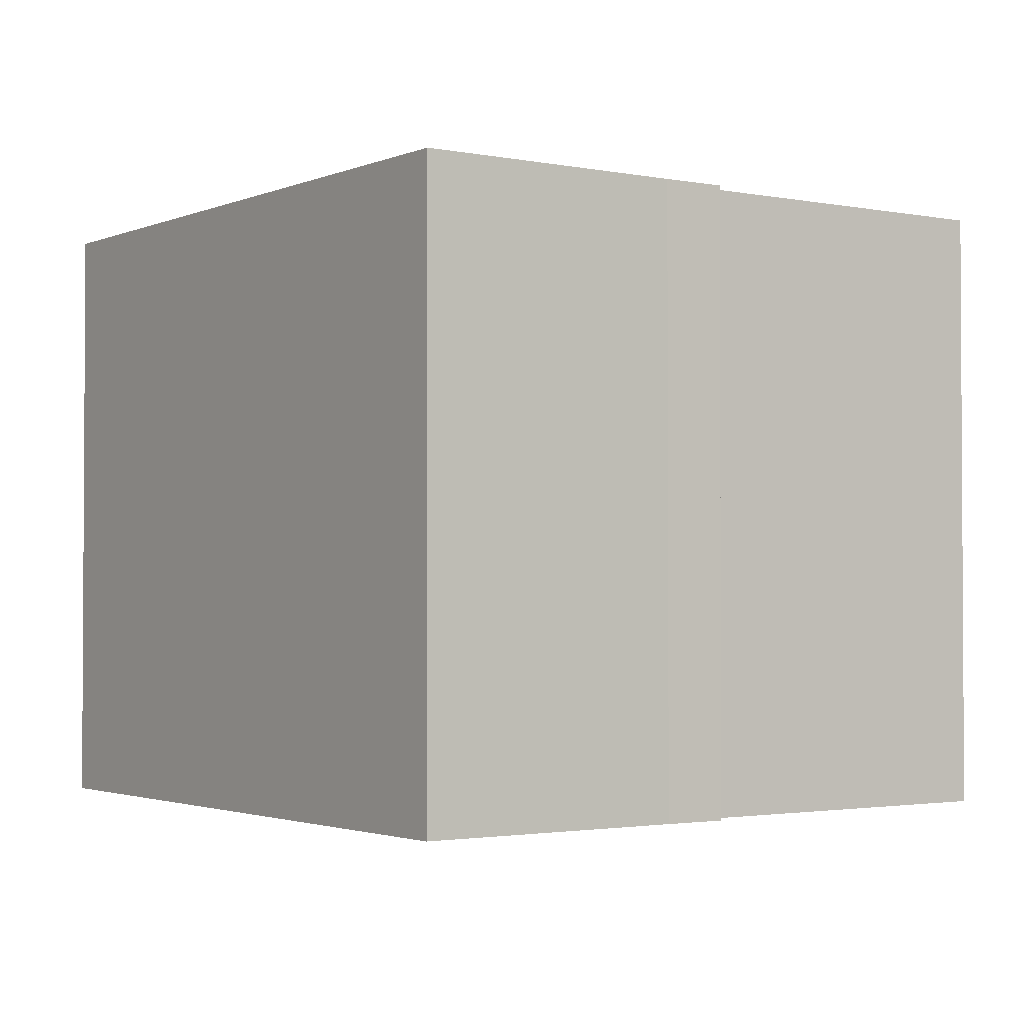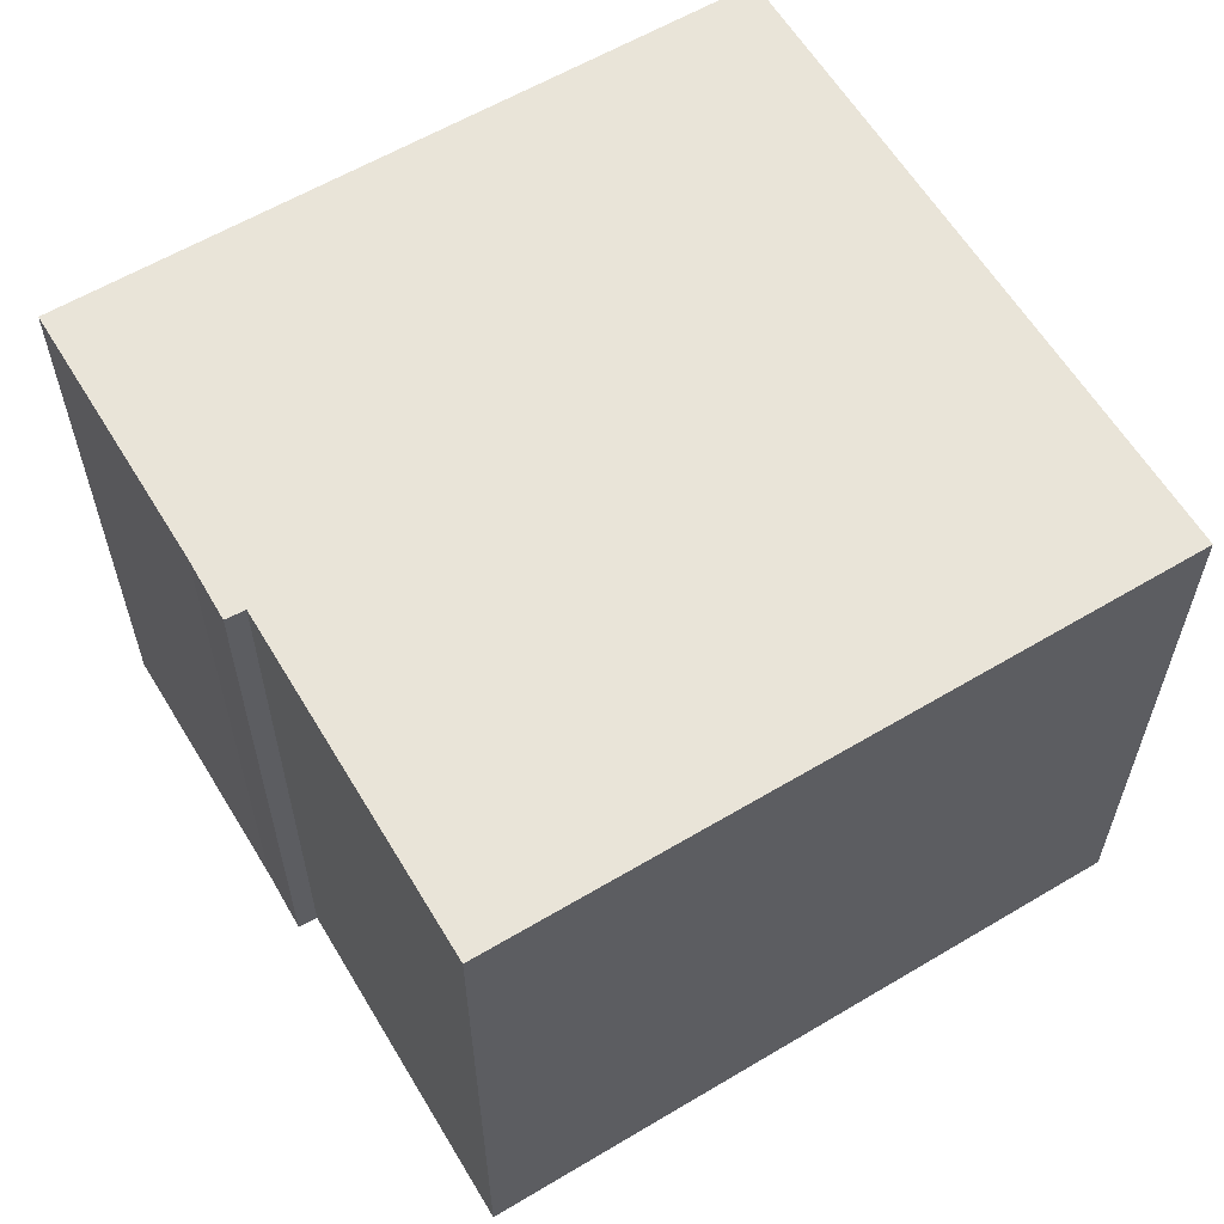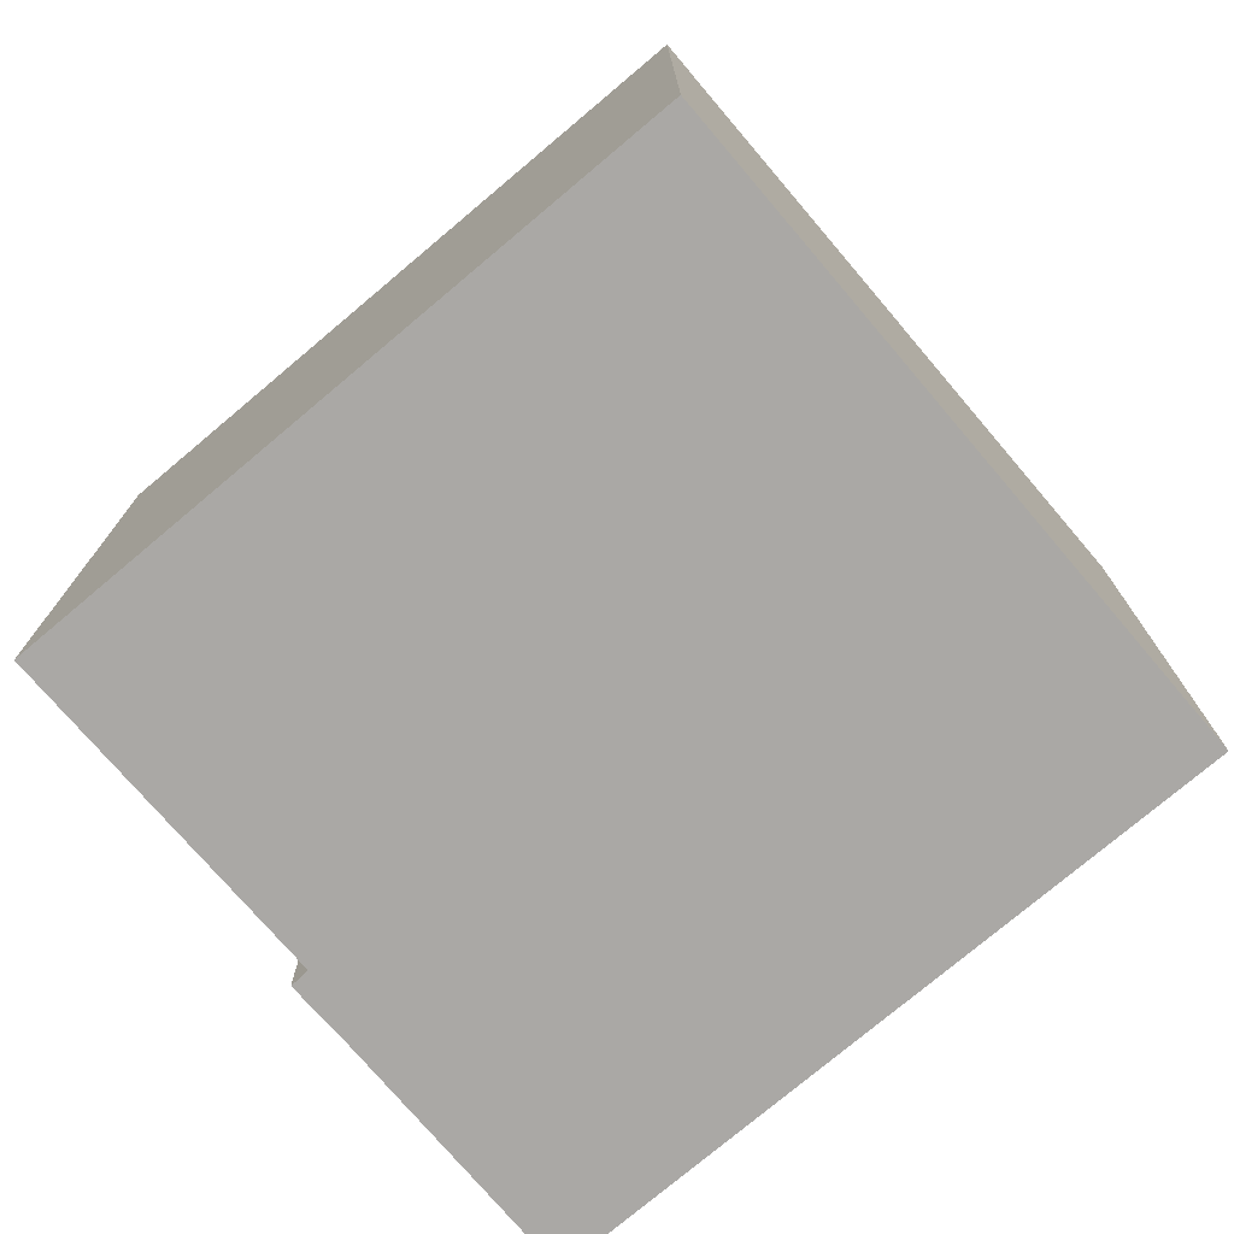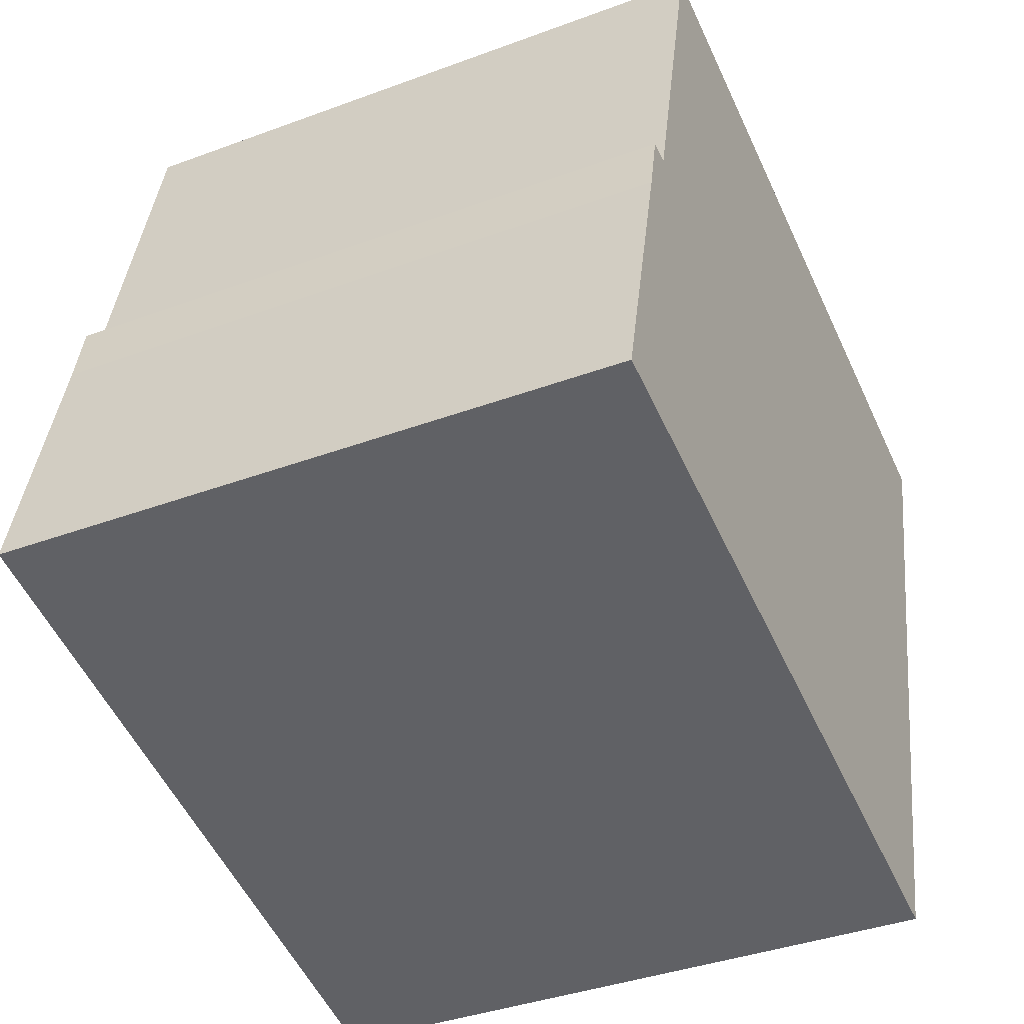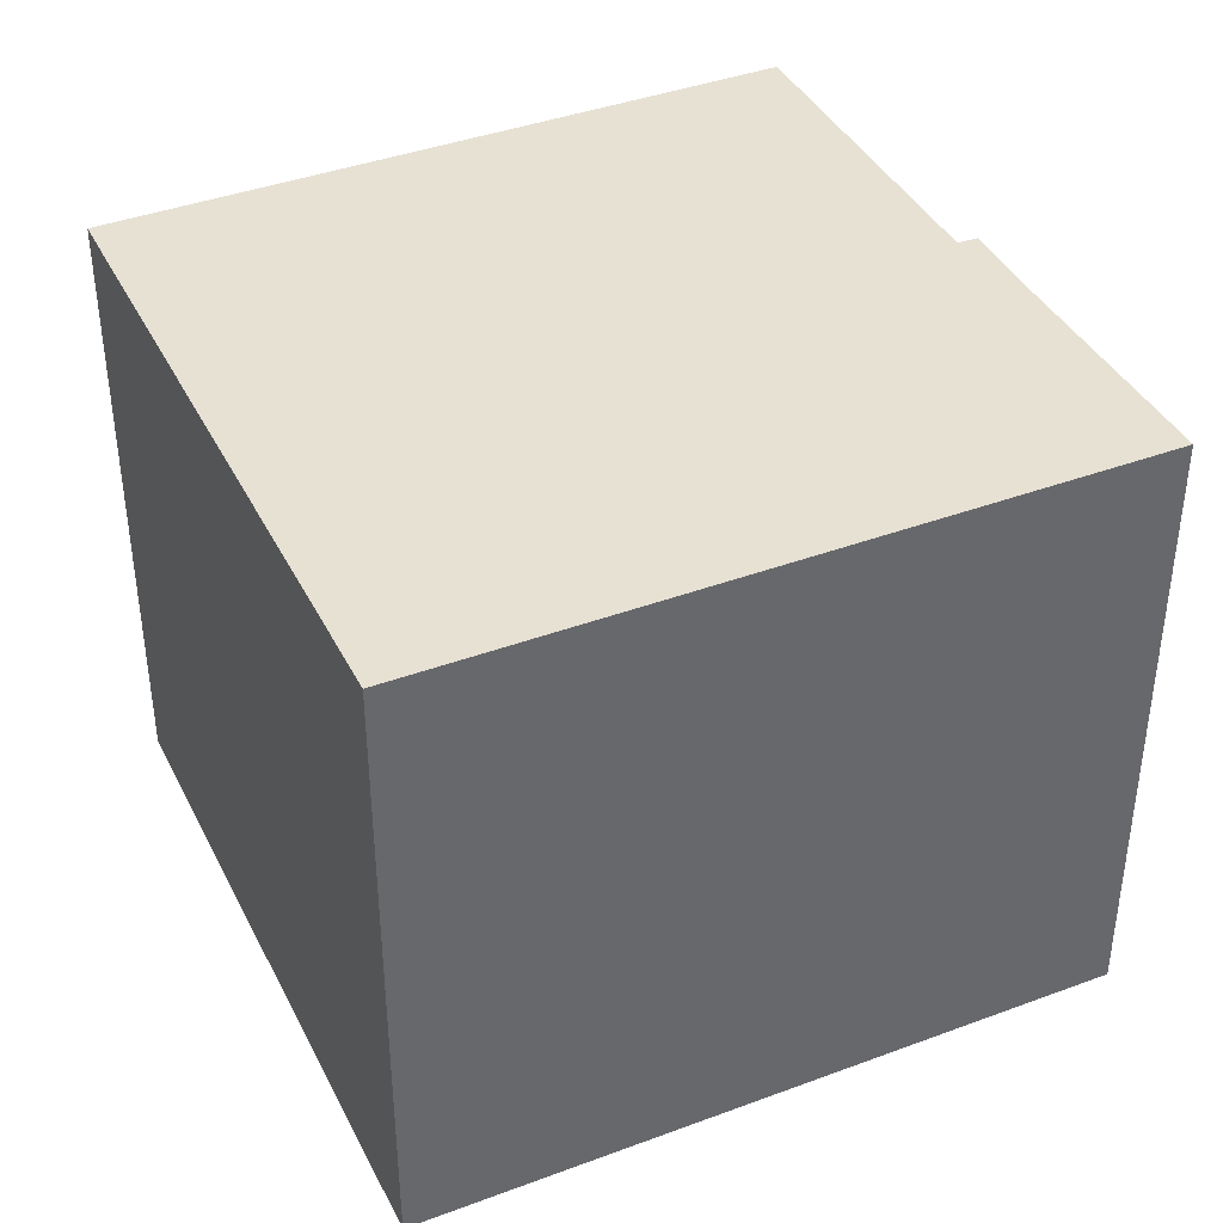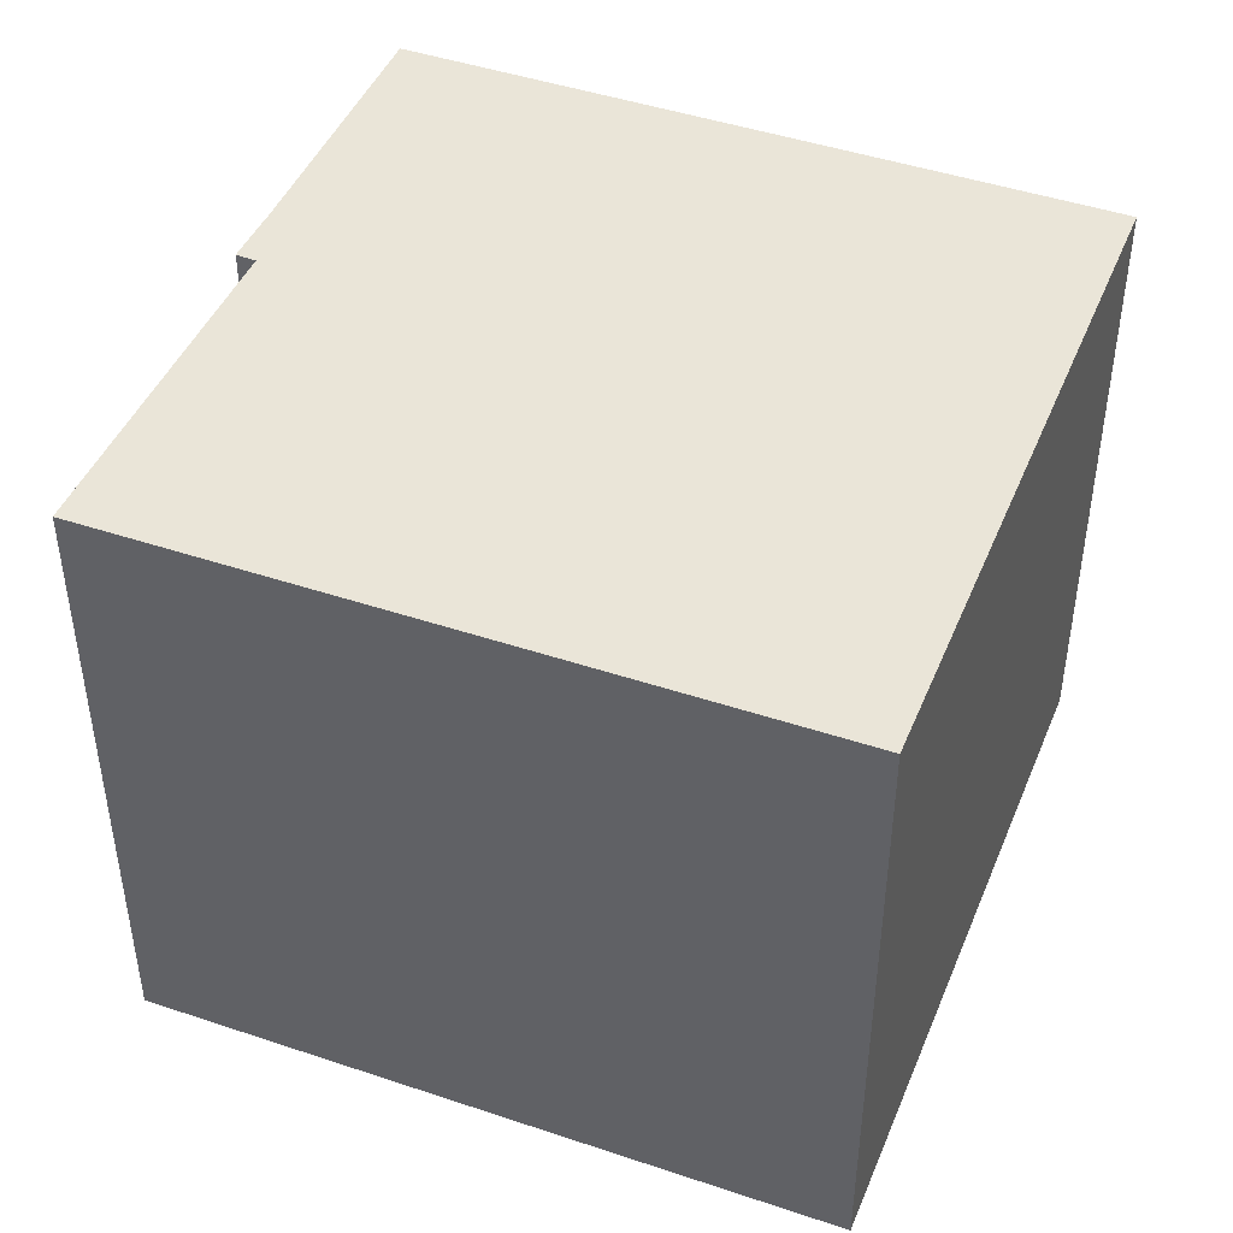
<metadata>
{"format":"obj","ext":"obj","renderer":"f3d","projection":"perspective","resolution":1024,"background":"white","views":[{"elev":-2.0,"azim":-111.5,"up":"+Y"},{"elev":60.7,"azim":-17.3,"up":"+Y"},{"elev":-75.2,"azim":54.1,"up":"+Y"},{"elev":-38.2,"azim":-64.8,"up":"+Z"},{"elev":39.6,"azim":168.9,"up":"+Y"},{"elev":44.9,"azim":35.3,"up":"+Y"}]}
</metadata>
<code>
v  12.03 10.73 -2.924
v  3.155 10.73 11.6
v  14.85 10.73 8.67
v  1.74 10.73 5.68
v  0 10.73 6.571e-16
v  1.155 10.73 4.654
v  1.397 10.73 5.746
v  3.155 -7.1e-16 11.6
v  14.85 -5.309e-16 8.67
v  1.397 -3.518e-16 5.746
v  1.74 -3.478e-16 5.68
v  12.03 1.79e-16 -2.924
v  0 0 0
v  1.155 -2.85e-16 4.654
g defaultobject
f 1 2 3
f 2 1 4
f 4 1 5
f 4 5 6
f 4 6 7
f 8 3 2
f 3 8 9
f 10 4 7
f 4 10 11
f 9 1 3
f 1 9 12
f 12 5 1
f 5 12 13
f 13 6 5
f 6 13 14
f 14 7 6
f 7 14 10
f 11 2 4
f 2 11 8
f 8 12 9
f 12 8 11
f 12 11 10
f 12 10 14
f 12 14 13

</code>
